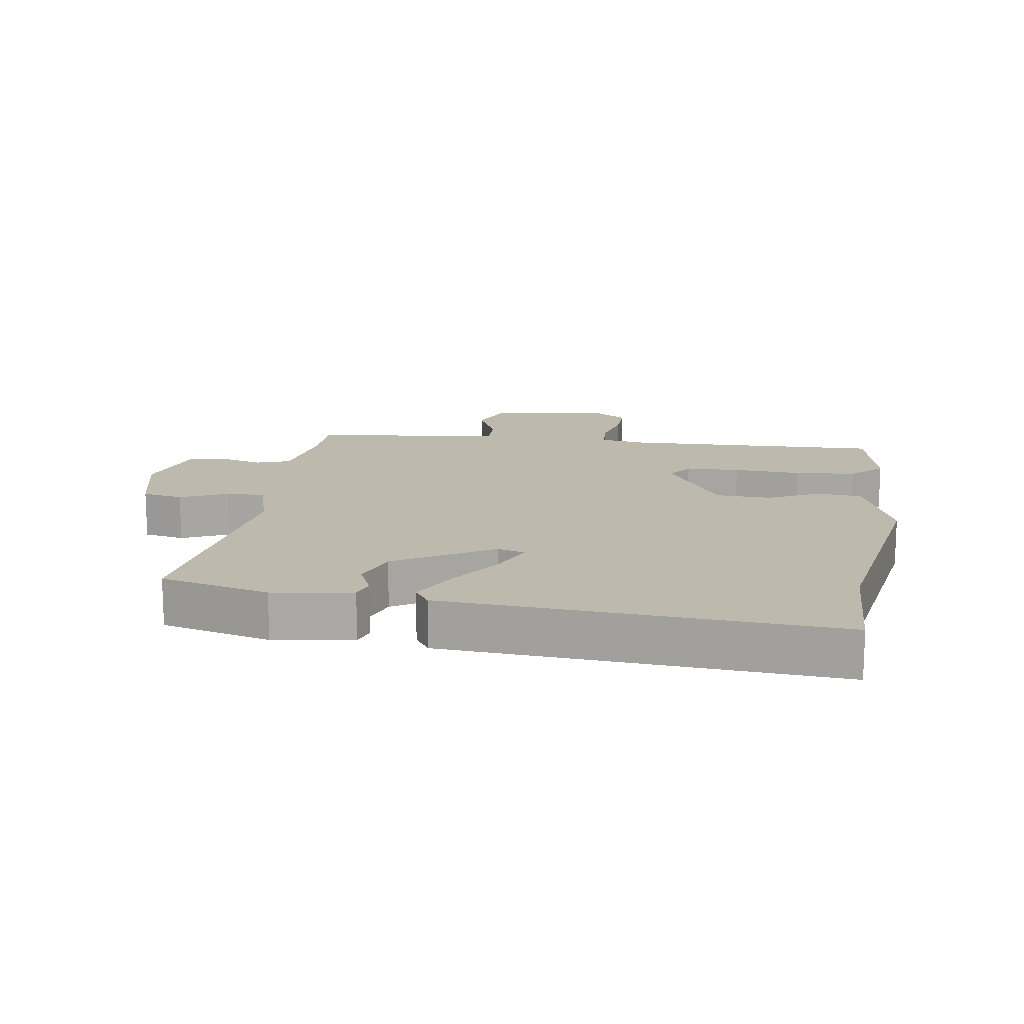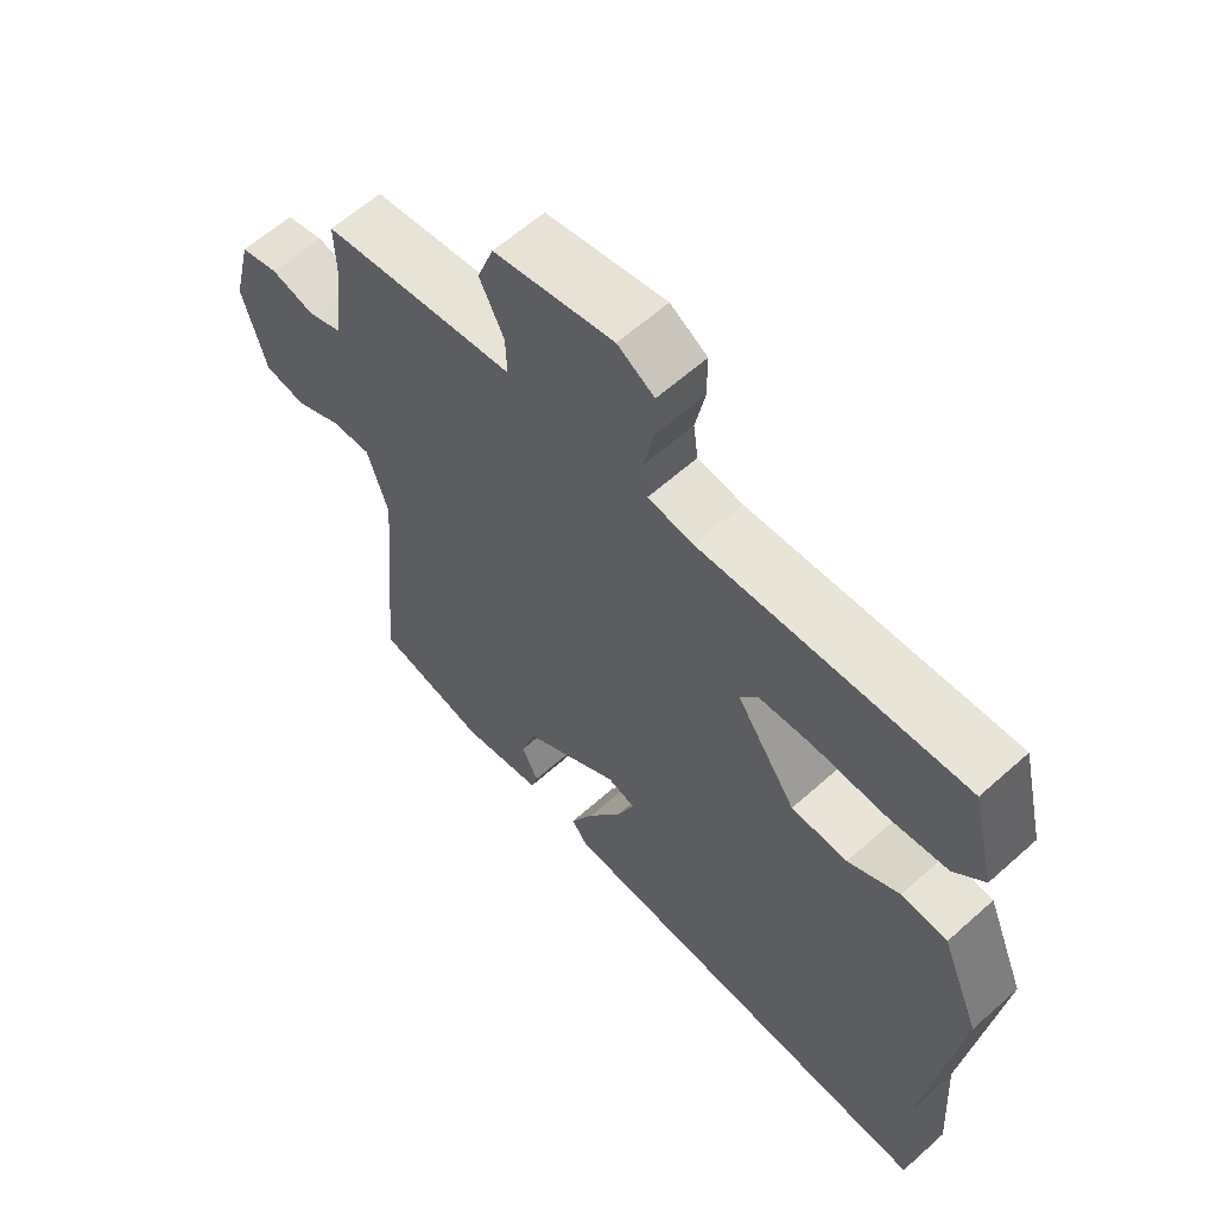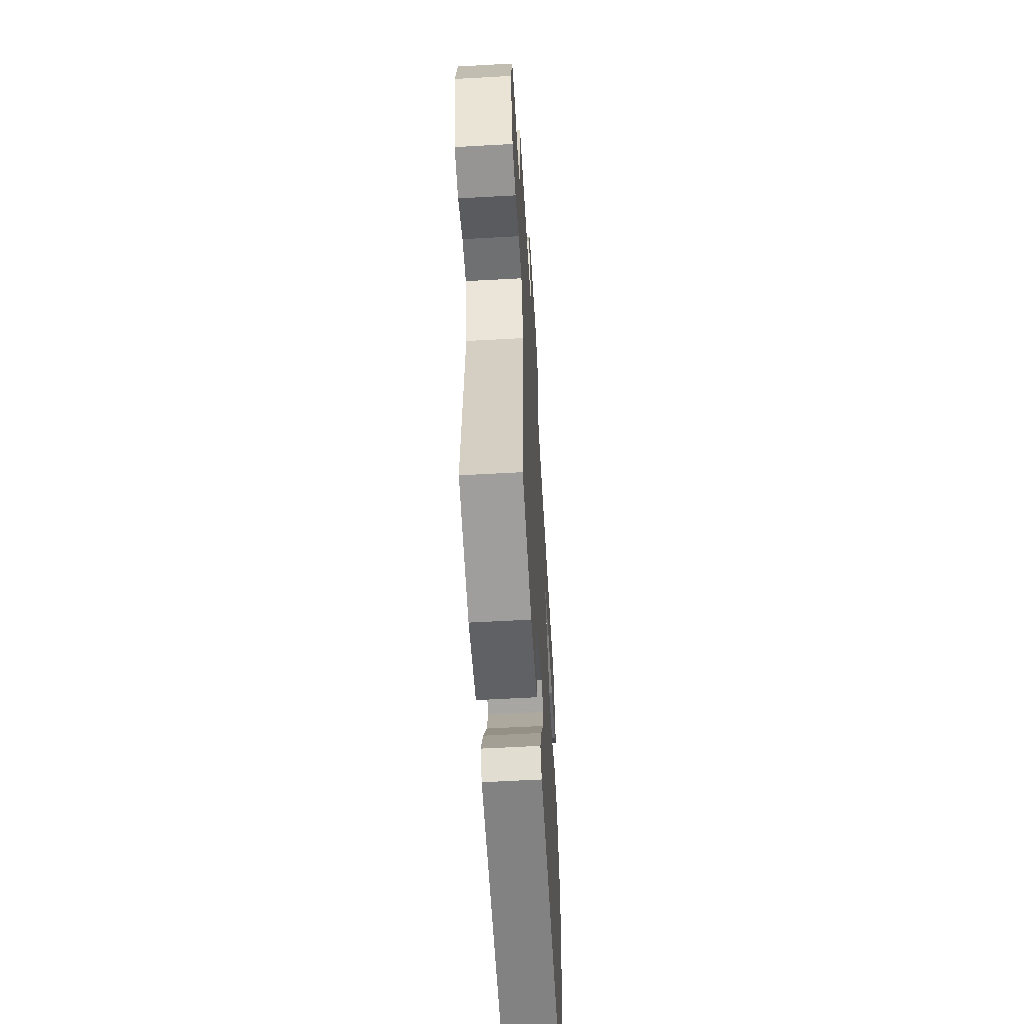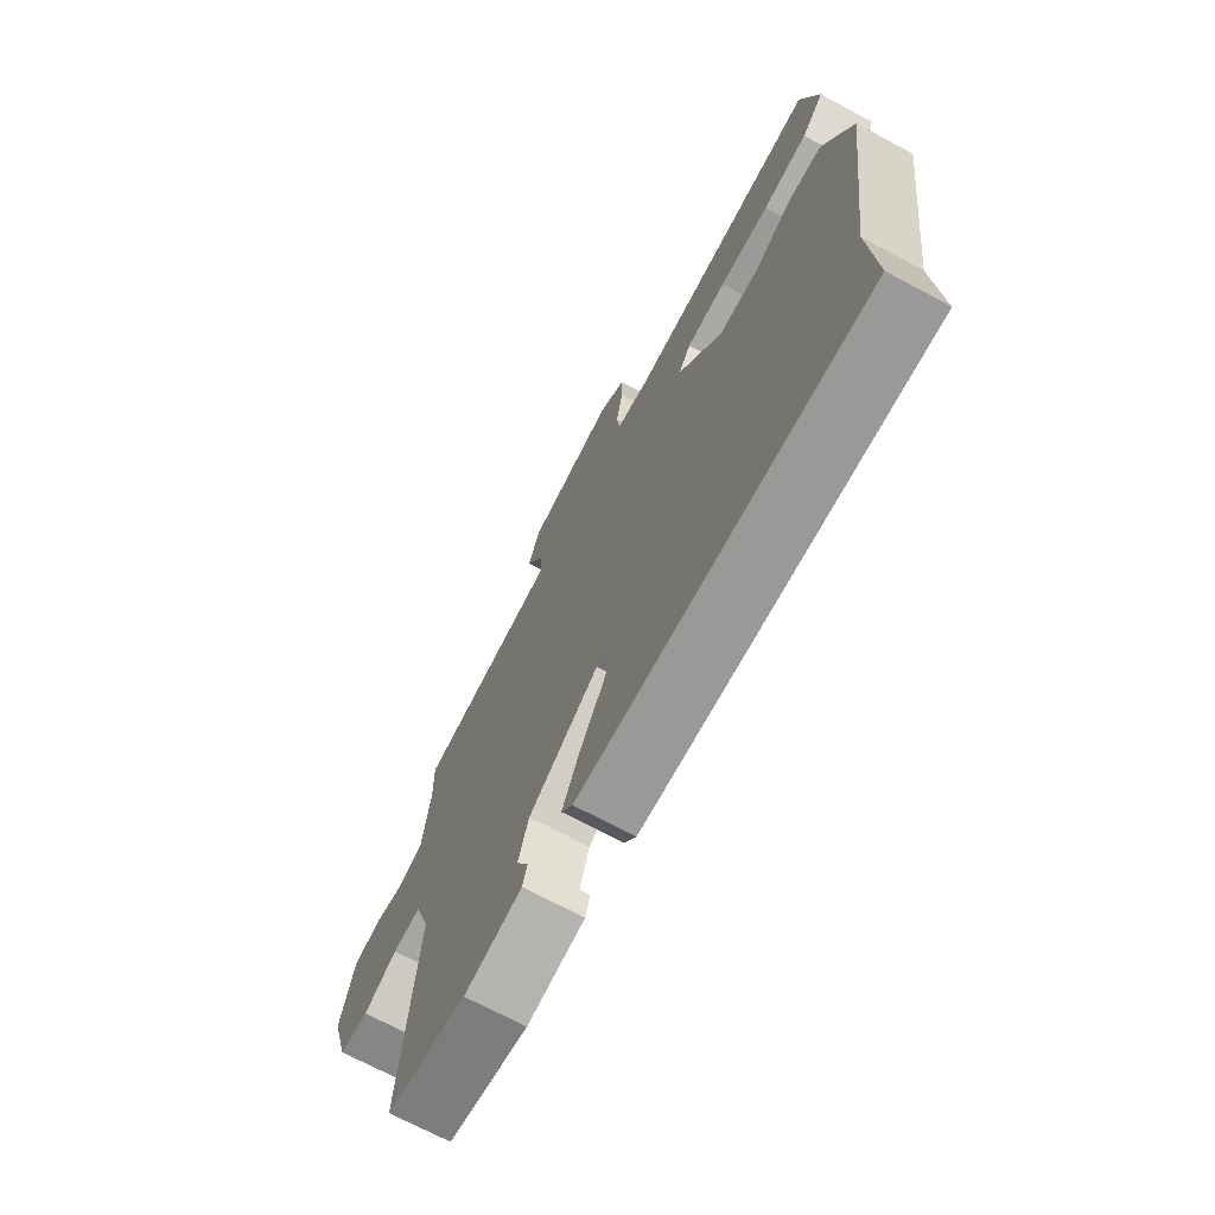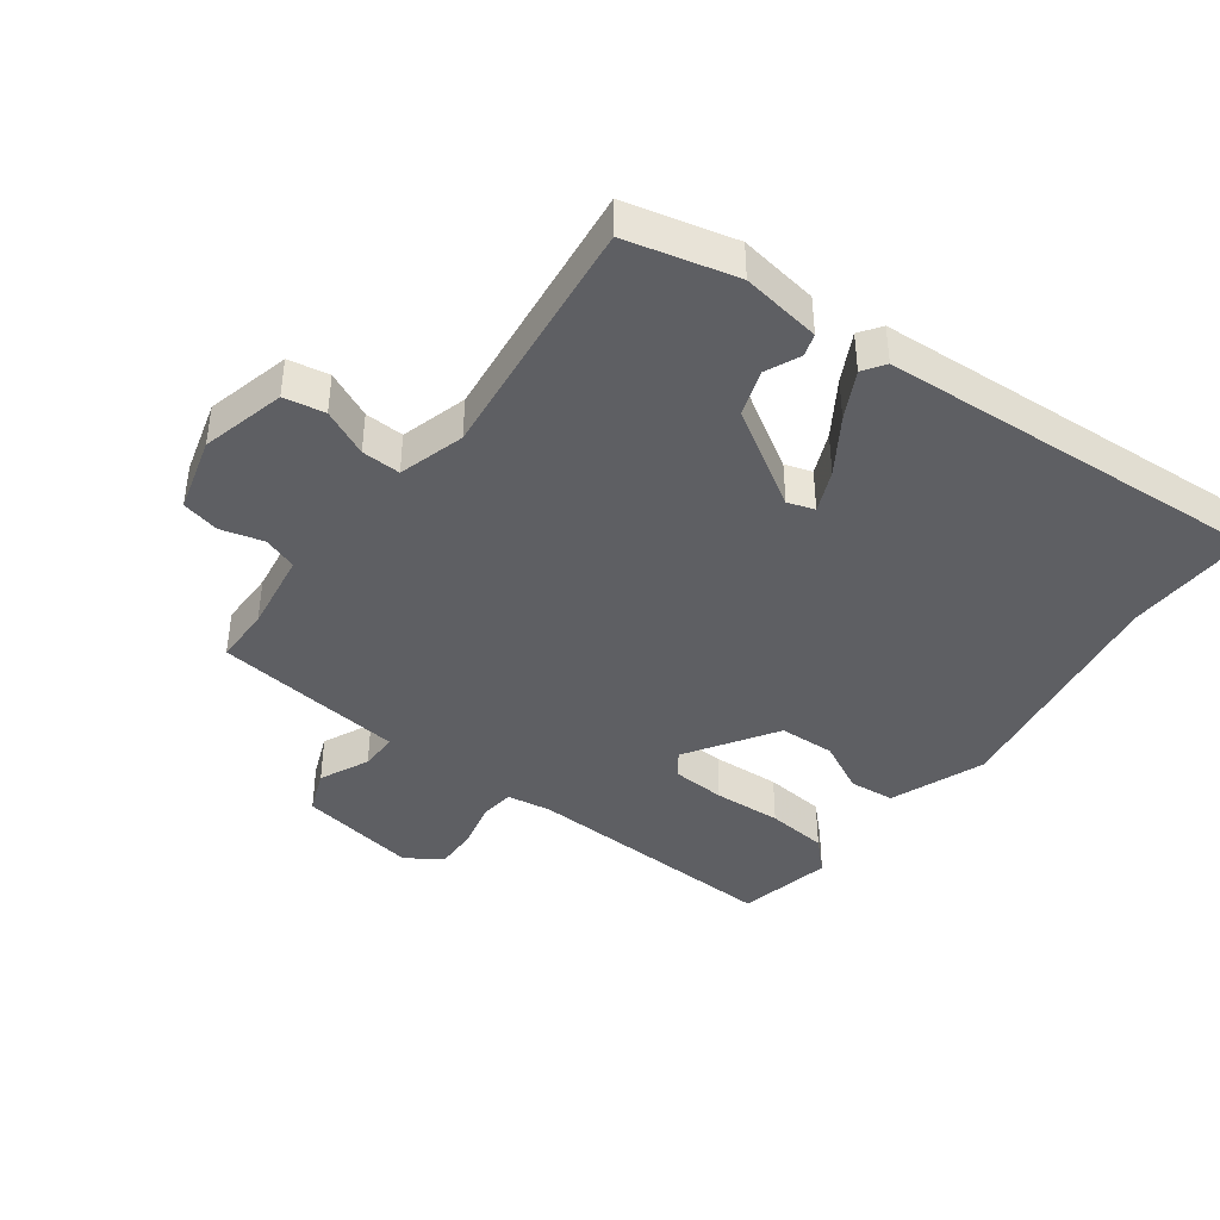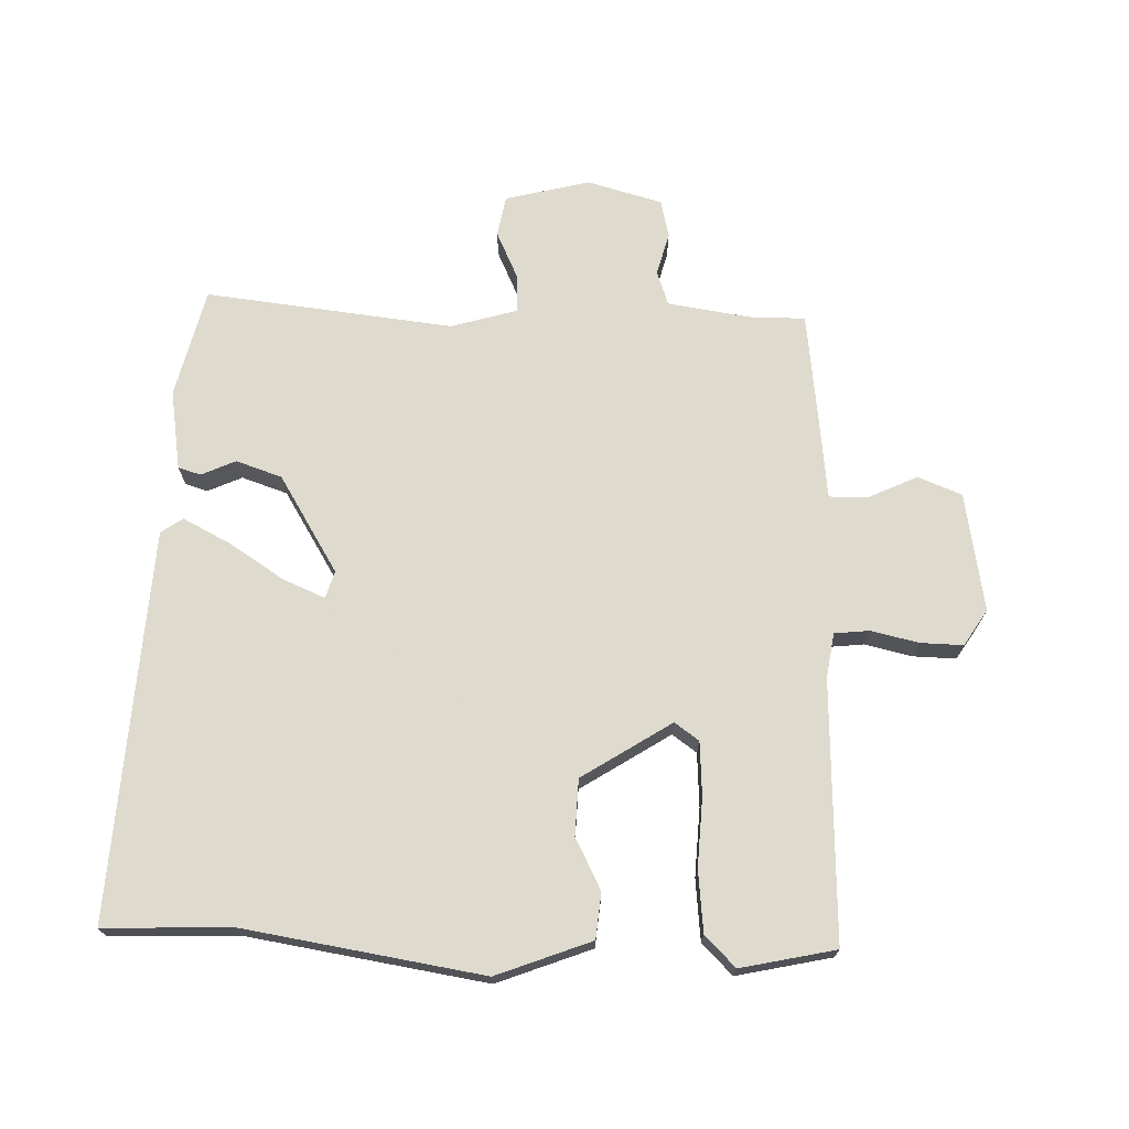
<metadata>
{"format":"obj","ext":"obj","renderer":"f3d","projection":"perspective","resolution":1024,"background":"white","views":[{"elev":15.1,"azim":-169.5,"up":"+Y"},{"elev":60.9,"azim":-132.4,"up":"+Z"},{"elev":-58.6,"azim":93.3,"up":"+Z"},{"elev":-70.8,"azim":-118.1,"up":"+Z"},{"elev":-41.3,"azim":144.8,"up":"+Y"},{"elev":71.1,"azim":-86.9,"up":"+Y"}]}
</metadata>
<code>
v 0.493 0.07 -0.501
v 0.324 0.07 -0.538
v 0.202 0.07 -0.516
v 0.192 0.07 -0.481
v 0.217 0.07 -0.429
v 0.195 0.07 -0.358
v 0.048 0.07 -0.263
v 0.006 0.07 -0.275
v 0.032 0.07 -0.34
v 0.084 0.07 -0.425
v 0.12 0.07 -0.499
v 0.096 0.07 -0.532
v -0.503 0.07 -0.554
v -0.491 0.07 -0.36
v -0.541 0.07 0.009
v -0.482 0.07 0.153
v -0.412 0.07 0.158
v -0.334 0.07 0.116
v -0.248 0.07 0.117
v -0.157 0.07 0.252
v -0.183 0.07 0.29
v -0.266 0.07 0.297
v -0.371 0.07 0.294
v -0.465 0.07 0.306
v -0.511 0.07 0.354
v -0.476 0.07 0.499
v -0.077 0.07 0.474
v -0.008 0.07 0.483
v -0.001 0.07 0.537
v -0.016 0.07 0.61
v -0.016 0.07 0.676
v 0.04 0.07 0.71
v 0.222 0.07 0.674
v 0.247 0.07 0.606
v 0.21 0.07 0.531
v 0.208 0.07 0.472
v 0.337 0.07 0.454
v 0.502 0.07 0.43
v 0.5 0.07 0.343
v 0.516 0.07 0.217
v 0.568 0.07 0.197
v 0.634 0.07 0.213
v 0.692 0.07 0.198
v 0.721 0.07 0.082
v 0.685 0.07 -0.047
v 0.622 0.07 -0.057
v 0.551 0.07 -0.022
v 0.491 0.07 -0.018
v 0.459 0.07 -0.119
v 0.493 0 -0.501
v 0.324 0 -0.538
v 0.202 0 -0.516
v 0.192 0 -0.481
v 0.217 0 -0.429
v 0.195 0 -0.358
v 0.048 0 -0.263
v 0.006 0 -0.275
v 0.032 0 -0.34
v 0.084 0 -0.425
v 0.12 0 -0.499
v 0.096 0 -0.532
v -0.503 0 -0.554
v -0.491 0 -0.36
v -0.541 0 0.009
v -0.482 0 0.153
v -0.412 0 0.158
v -0.334 0 0.116
v -0.248 0 0.117
v -0.157 0 0.252
v -0.183 0 0.29
v -0.266 0 0.297
v -0.371 0 0.294
v -0.465 0 0.306
v -0.511 0 0.354
v -0.476 0 0.499
v -0.077 0 0.474
v -0.008 0 0.483
v -0.001 0 0.537
v -0.016 0 0.61
v -0.016 0 0.676
v 0.04 0 0.71
v 0.222 0 0.674
v 0.247 0 0.606
v 0.21 0 0.531
v 0.208 0 0.472
v 0.337 0 0.454
v 0.502 0 0.43
v 0.5 0 0.343
v 0.516 0 0.217
v 0.568 0 0.197
v 0.634 0 0.213
v 0.692 0 0.198
v 0.721 0 0.082
v 0.685 0 -0.047
v 0.622 0 -0.057
v 0.551 0 -0.022
v 0.491 0 -0.018
v 0.459 0 -0.119
f 45 46 47
f 44 45 47
f 43 44 47
f 42 43 47
f 41 42 47
f 40 41 47 48
f 39 40 48 49
f 38 39 49
f 37 38 49
f 36 37 49
f 33 34 35
f 32 33 35
f 31 32 35
f 30 31 35
f 29 30 35
f 28 29 35 36
f 49 1 2
f 36 49 2
f 28 36 2
f 27 28 2
f 25 26 27
f 24 25 27
f 23 24 27
f 22 23 27
f 16 17 18
f 15 16 18
f 14 15 18
f 14 18 19
f 13 14 19
f 12 13 19
f 11 12 19
f 10 11 19
f 9 10 19
f 8 9 19
f 7 8 19 20
f 2 3 4 5
f 2 5 6
f 27 2 6
f 21 22 27
f 20 21 27
f 6 7 20 27
f 96 95 94
f 96 94 93
f 96 93 92
f 96 92 91
f 96 91 90
f 97 96 90 89
f 98 97 89 88
f 98 88 87
f 98 87 86
f 98 86 85
f 84 83 82
f 84 82 81
f 84 81 80
f 84 80 79
f 84 79 78
f 85 84 78 77
f 51 50 98
f 51 98 85
f 51 85 77
f 51 77 76
f 76 75 74
f 76 74 73
f 76 73 72
f 76 72 71
f 67 66 65
f 67 65 64
f 67 64 63
f 68 67 63
f 68 63 62
f 68 62 61
f 68 61 60
f 68 60 59
f 68 59 58
f 68 58 57
f 69 68 57 56
f 54 53 52 51
f 55 54 51
f 55 51 76
f 76 71 70
f 76 70 69
f 76 69 56 55
f 1 50 51 2
f 2 51 52 3
f 3 52 53 4
f 4 53 54 5
f 5 54 55 6
f 6 55 56 7
f 7 56 57 8
f 8 57 58 9
f 9 58 59 10
f 10 59 60 11
f 11 60 61 12
f 12 61 62 13
f 13 62 63 14
f 14 63 64 15
f 15 64 65 16
f 16 65 66 17
f 17 66 67 18
f 18 67 68 19
f 19 68 69 20
f 20 69 70 21
f 21 70 71 22
f 22 71 72 23
f 23 72 73 24
f 24 73 74 25
f 25 74 75 26
f 26 75 76 27
f 27 76 77 28
f 28 77 78 29
f 29 78 79 30
f 30 79 80 31
f 31 80 81 32
f 32 81 82 33
f 33 82 83 34
f 34 83 84 35
f 35 84 85 36
f 36 85 86 37
f 37 86 87 38
f 38 87 88 39
f 39 88 89 40
f 40 89 90 41
f 41 90 91 42
f 42 91 92 43
f 43 92 93 44
f 44 93 94 45
f 45 94 95 46
f 46 95 96 47
f 47 96 97 48
f 48 97 98 49
f 49 98 50 1

</code>
